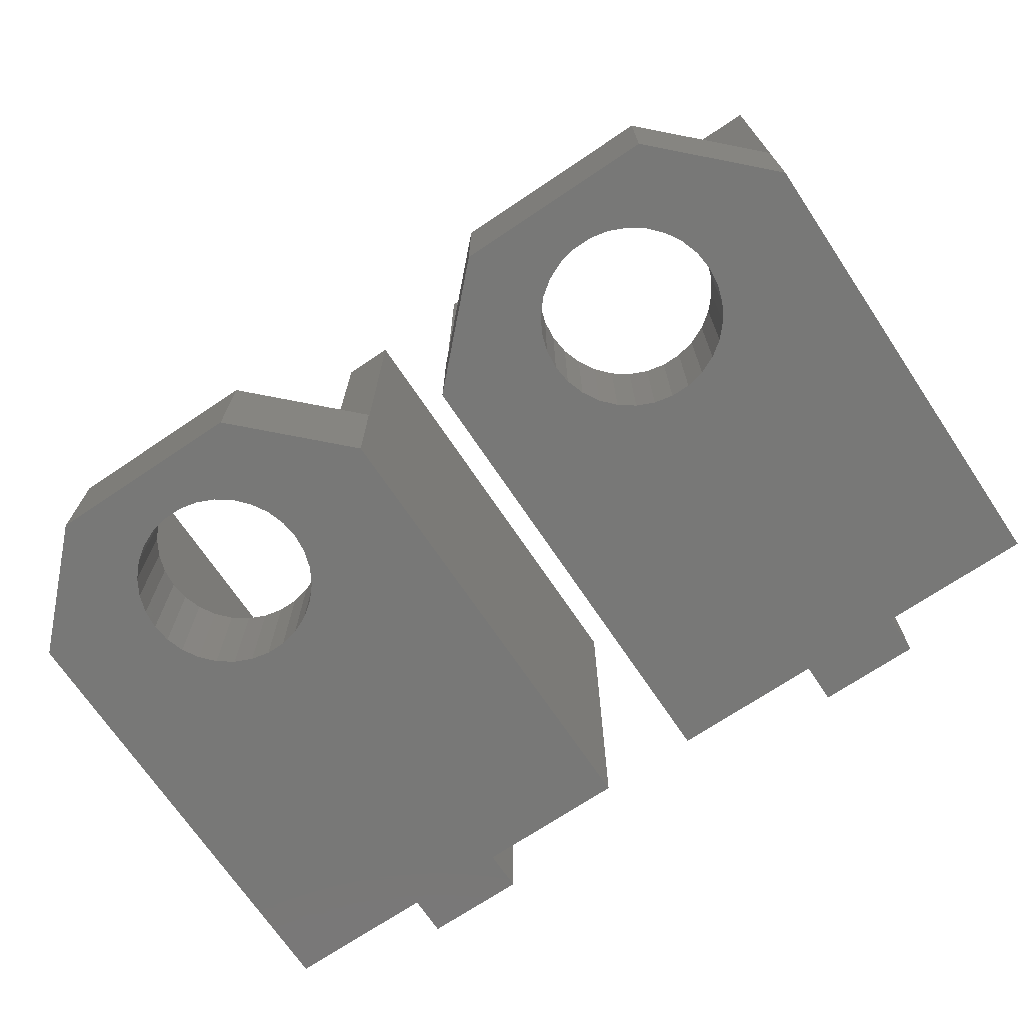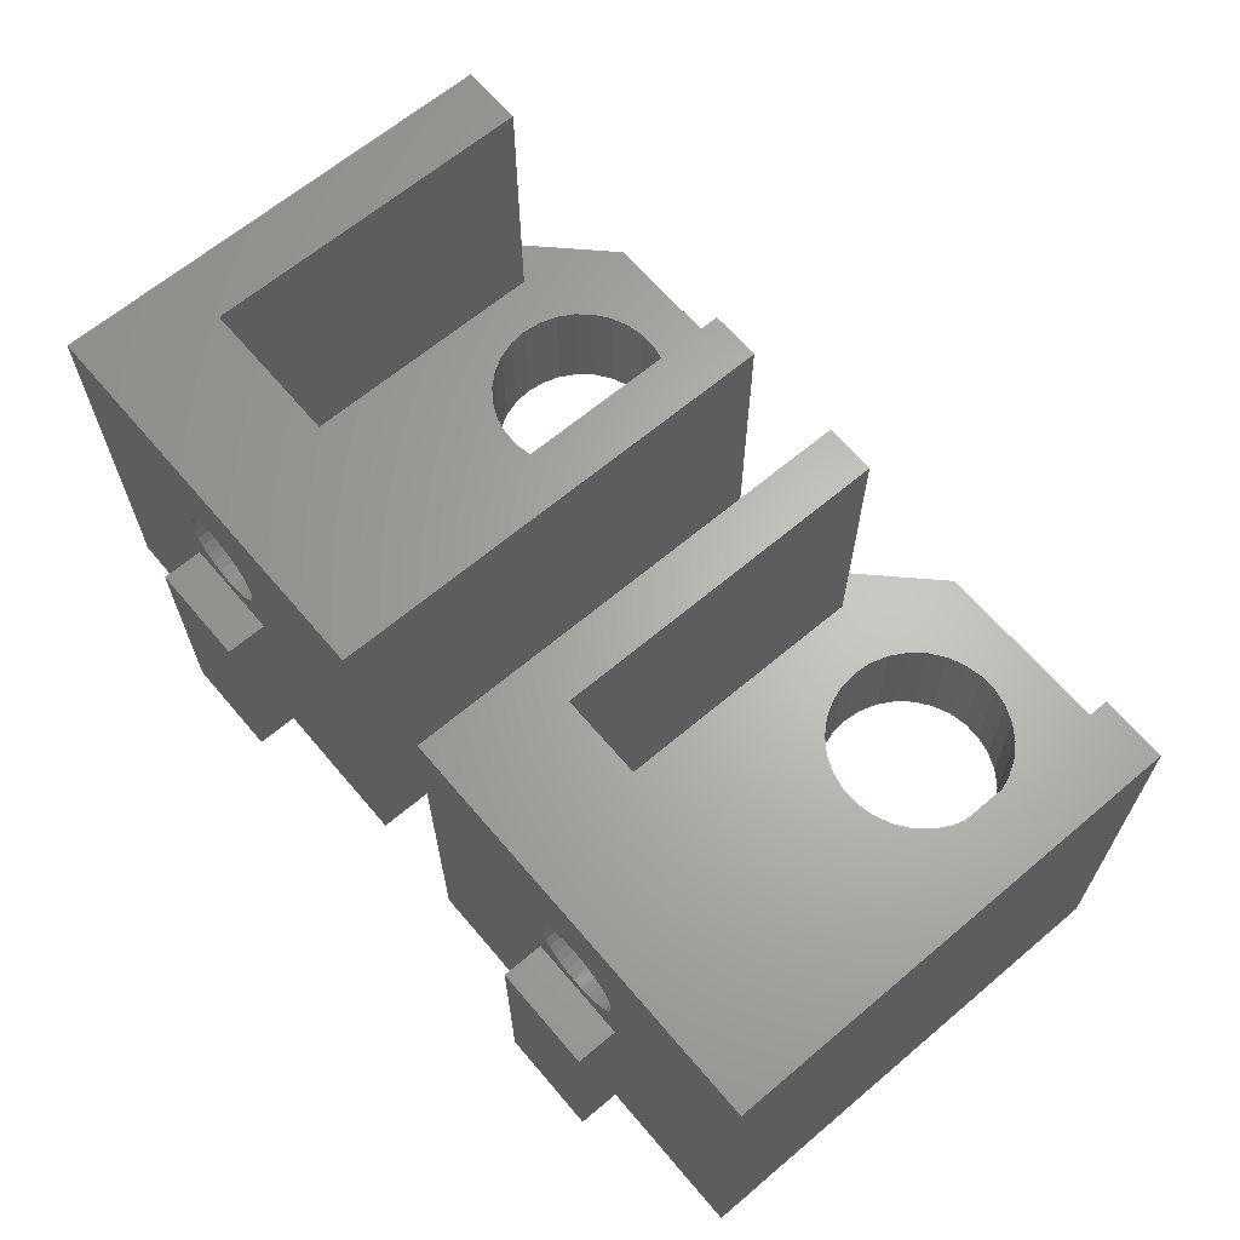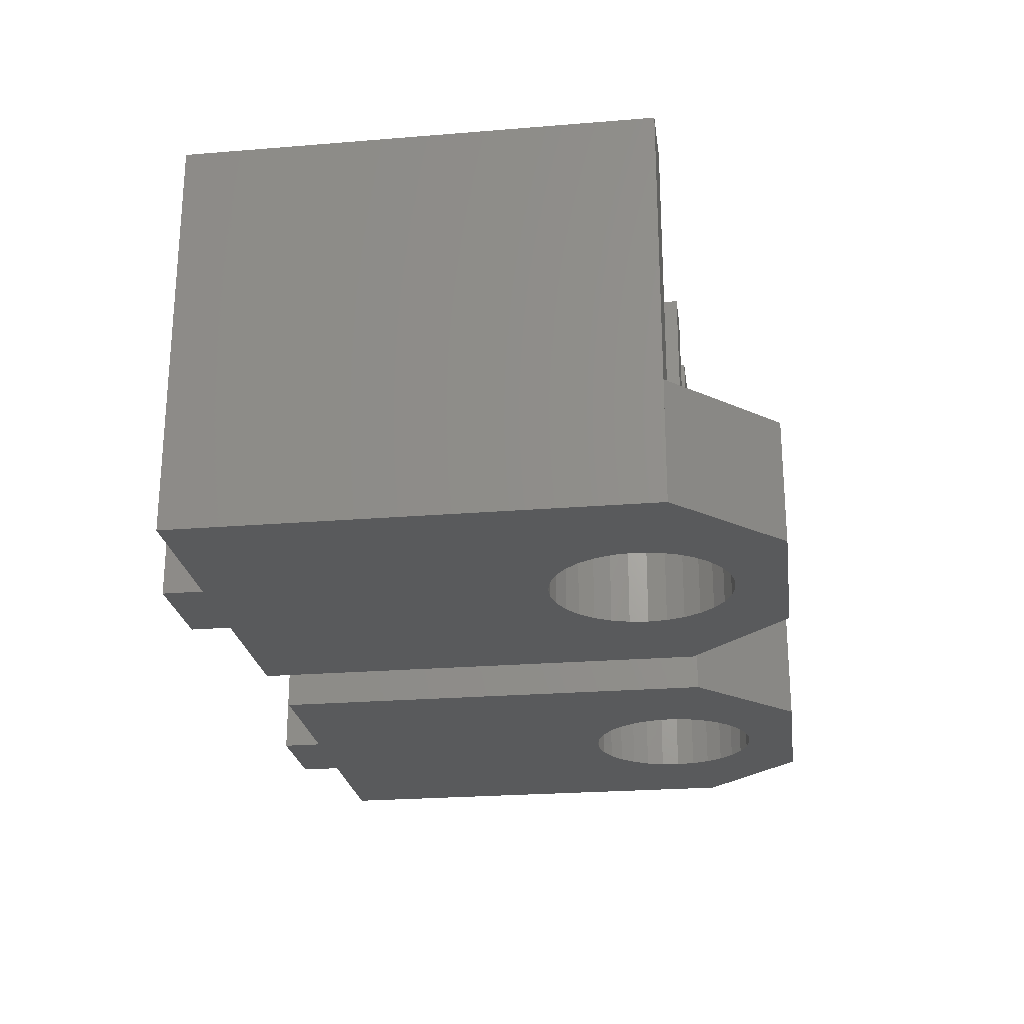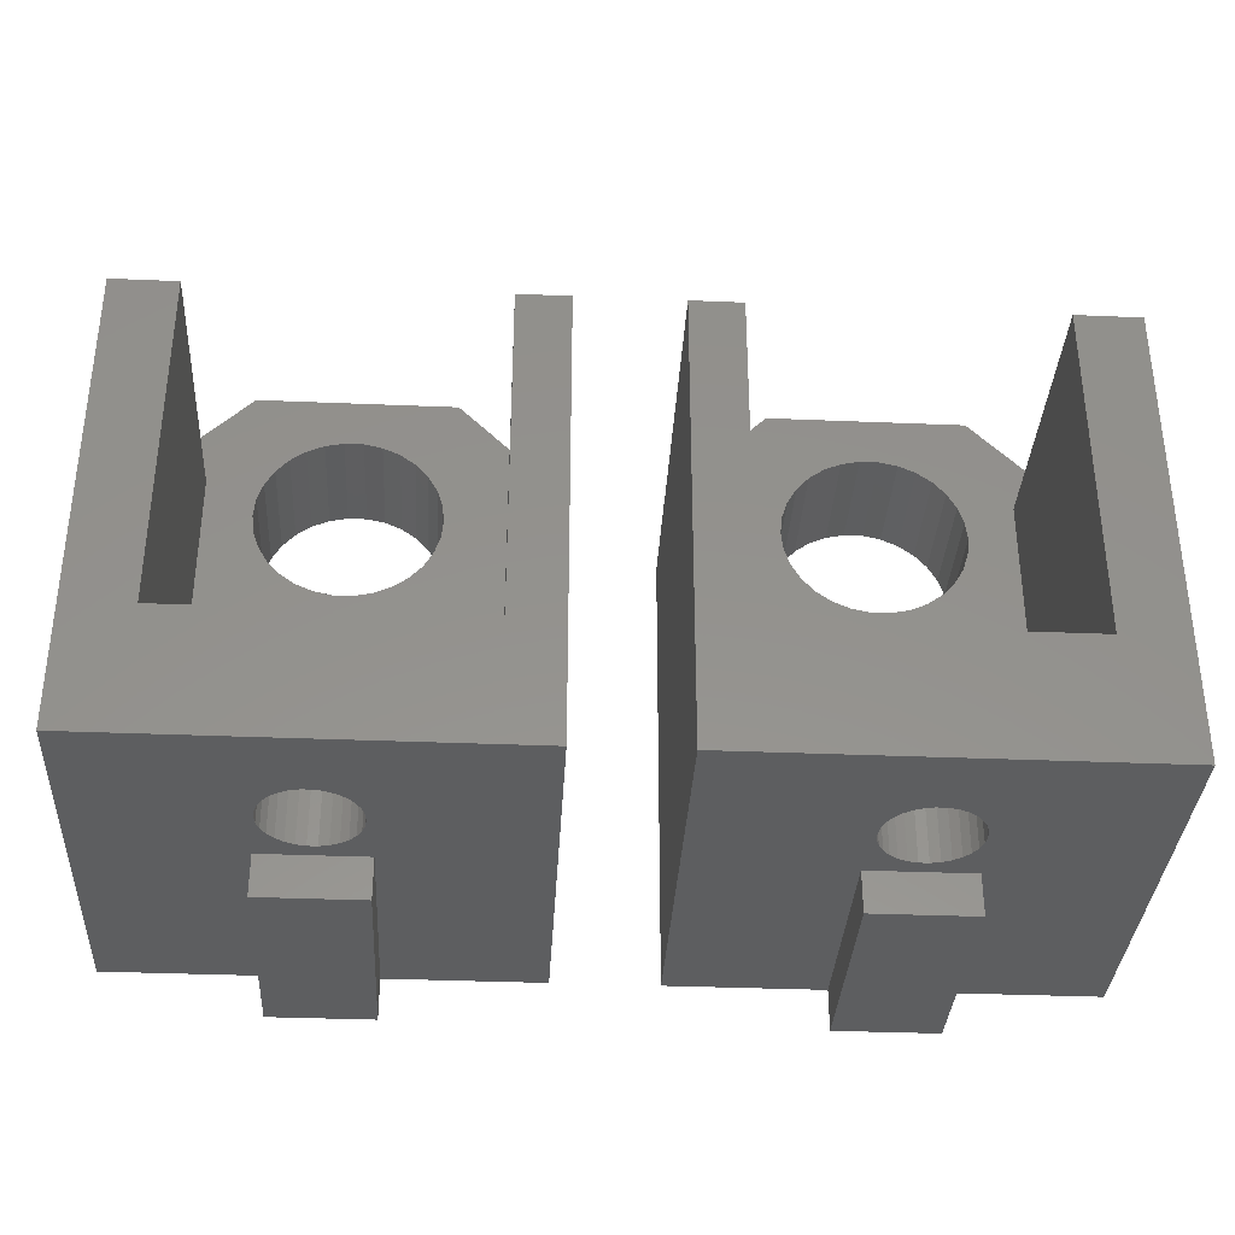
<metadata>
{"format":"stl","ext":"stl","renderer":"f3d","projection":"perspective","resolution":1024,"background":"white","views":[{"elev":-70.8,"azim":-146.1,"up":"+Z"},{"elev":65.1,"azim":49.7,"up":"+Z"},{"elev":-23.9,"azim":97.8,"up":"+Z"},{"elev":-34.8,"azim":-3.2,"up":"+Y"}]}
</metadata>
<code>
# stl→obj: 325 verts, 658 faces
v 7.348e-16 8 20
v -4.93e-31 2 20
v 20 2 20
v 20 8 20
v 7.5 2 11
v 0 2 0
v 7.75 2 14
v 9.305 2 16.14
v 9.765 2 16.24
v 20 2 0
v 12.5 2 0
v 7.799 2 13.53
v 7.799 2 14.47
v 7.945 2 14.92
v 11.12 2 15.95
v 11.51 2 15.67
v 8.18 2 15.32
v 8.494 2 15.67
v 8.875 2 15.95
v 10.24 2 16.24
v 10.7 2 16.14
v 9.305 2 11.86
v 8.875 2 12.05
v 12.2 2 14.47
v 12.25 2 14
v 11.82 2 15.32
v 12.06 2 14.92
v 8.494 2 12.33
v 12.2 2 13.53
v 12.06 2 13.08
v 11.82 2 12.68
v 11.51 2 12.33
v 12.5 2 11
v 9.765 2 11.76
v 10.24 2 11.76
v 8.18 2 12.68
v 7.945 2 13.08
v 10.7 2 11.86
v 11.12 2 12.05
v 7.5 2 0
v 7.225e-16 7.9 1.31e-15
v 7.225e-16 7.9 20
v 2.5 8 20
v 11.82 8 12.68
v 16.85 8 20
v 16.85 8 6
v 2.5 8 6
v 8.494 8 12.33
v 8.875 8 12.05
v 7.799 8 14.47
v 7.75 8 14
v 7.945 8 14.92
v 10.24 8 11.76
v 9.765 8 11.76
v 9.305 8 11.86
v 8.18 8 12.68
v 10.7 8 11.86
v 11.12 8 12.05
v 10.24 8 16.24
v 10.7 8 16.14
v 12.2 8 13.53
v 12.06 8 13.08
v 12.25 8 14
v 11.51 8 12.33
v 12.2 8 14.47
v 12.06 8 14.92
v 11.82 8 15.32
v 11.51 8 15.67
v 11.12 8 15.95
v 9.765 8 16.24
v 9.305 8 16.14
v 8.875 8 15.95
v 8.18 8 15.32
v 8.494 8 15.67
v 7.799 8 13.53
v 7.945 8 13.08
v 20 8 1.332e-15
v 20 7.9 1.31e-15
v 12.5 9.185e-16 -4.441e-16
v 7.5 1.531e-15 -4.441e-16
v 12.5 -1.524e-15 11
v 7.5 -9.117e-16 11
v 0 7.9 0
v 20 7.9 0
v 0 7.9 20
v 0 9.4 20
v 2.5 24.9 20
v 0 24.9 20
v 2.5 24.9 6
v 6.359 20.36 6
v 14.9 30 6
v 16.85 24.9 6
v 20 24.9 6
v 5.042 30 6
v 0 24.96 6
v 5.889 24.83 6
v 6.359 25.64 6
v 5.598 23.94 6
v 5.5 23 6
v 9.53 18.52 6
v 8.609 18.72 6
v 14.11 24.83 6
v 14.4 23.94 6
v 6.989 26.34 6
v 7.75 26.9 6
v 9.53 27.48 6
v 10.47 27.48 6
v 8.609 27.28 6
v 13.64 25.64 6
v 12.25 26.9 6
v 13.01 26.34 6
v 11.39 27.28 6
v 5.889 21.17 6
v 14.5 23 6
v 14.4 22.06 6
v 14.11 21.17 6
v 13.64 20.36 6
v 13.01 19.66 6
v 12.25 19.1 6
v 11.39 18.72 6
v 10.47 18.52 6
v 7.75 19.1 6
v 6.989 19.66 6
v 5.598 22.06 6
v 0 24.9 6
v 16.85 24.9 20
v 20 24.9 20
v 20 24.9 6.1
v 20 24.9 0
v 0 9.4 0
v 0 24.96 0
v 5.5 23 0
v 5.042 30 0
v 11.39 27.28 0
v 14.9 30 0
v 5.598 22.06 0
v 5.598 23.94 0
v 5.889 21.17 0
v 6.359 20.36 0
v 6.989 19.66 0
v 8.609 18.72 0
v 7.75 19.1 0
v 9.53 18.52 0
v 10.47 18.52 0
v 13.01 19.66 0
v 12.25 19.1 0
v 11.39 18.72 0
v 14.4 23.94 0
v 14.5 23 0
v 13.64 20.36 0
v 14.11 21.17 0
v 14.4 22.06 0
v 14.11 24.83 0
v 13.64 25.64 0
v 6.989 26.34 0
v 7.75 26.9 0
v 10.47 27.48 0
v 9.53 27.48 0
v 13.01 26.34 0
v 12.25 26.9 0
v 8.609 27.28 0
v 6.359 25.64 0
v 5.889 24.83 0
v -25 2 20
v -25 8 20
v -25 2 0
v -25 8 1.332e-15
v -25 7.9 1.31e-15
v -5 7.9 1.31e-15
v -5 2 0
v -12.5 2 0
v -12.5 1.531e-15 -4.441e-16
v -17.5 2 0
v -17.5 9.185e-16 -4.441e-16
v -5 8 20
v -7.5 8 20
v -13.18 8 12.68
v -7.5 8 6
v -16.12 8 12.05
v -21.85 8 6
v -21.85 8 20
v -15.7 8 11.86
v -14.3 8 11.86
v -14.76 8 11.76
v -15.24 8 11.76
v -17.2 8 13.53
v -17.06 8 13.08
v -16.82 8 12.68
v -16.51 8 12.33
v -13.49 8 12.33
v -13.88 8 12.05
v -17.2 8 14.47
v -17.06 8 14.92
v -14.76 8 16.24
v -14.3 8 16.14
v -12.94 8 13.08
v -12.8 8 13.53
v -12.75 8 14
v -12.8 8 14.47
v -12.94 8 14.92
v -13.18 8 15.32
v -13.49 8 15.67
v -13.88 8 15.95
v -15.24 8 16.24
v -15.7 8 16.14
v -16.12 8 15.95
v -16.51 8 15.67
v -16.82 8 15.32
v -17.25 8 14
v -14.3 2 11.86
v -17.5 2 11
v -12.5 2 11
v -5 2 20
v -17.25 2 14
v -17.2 2 13.53
v -17.2 2 14.47
v -17.06 2 14.92
v -13.88 2 15.95
v -13.49 2 15.67
v -16.82 2 15.32
v -16.51 2 15.67
v -16.12 2 15.95
v -15.7 2 16.14
v -15.24 2 16.24
v -14.76 2 16.24
v -14.3 2 16.14
v -14.76 2 11.76
v -15.24 2 11.76
v -12.8 2 14.47
v -12.75 2 14
v -13.18 2 15.32
v -12.94 2 14.92
v -12.8 2 13.53
v -12.94 2 13.08
v -13.18 2 12.68
v -13.49 2 12.33
v -13.88 2 12.05
v -15.7 2 11.86
v -16.12 2 12.05
v -16.51 2 12.33
v -16.82 2 12.68
v -17.06 2 13.08
v -25 7.9 0
v -25 24.9 0
v -25 24.9 6.1
v -25 24.9 20
v -17.5 -1.524e-15 11
v -12.5 -9.117e-16 11
v -5 7.9 20
v -5 7.9 0
v -21.85 24.9 20
v -21.85 24.9 6
v -7.5 24.9 6
v -5 24.9 6
v -19.9 30 6
v -25 24.9 6
v -13.61 27.28 6
v -5 24.96 6
v -10.04 30 6
v -19.5 23 6
v -19.4 22.06 6
v -19.4 23.94 6
v -19.11 24.83 6
v -16.39 18.72 6
v -17.25 19.1 6
v -18.64 25.64 6
v -18.01 26.34 6
v -17.25 26.9 6
v -16.39 27.28 6
v -15.47 27.48 6
v -14.53 27.48 6
v -12.75 26.9 6
v -11.99 26.34 6
v -11.36 25.64 6
v -10.5 23 6
v -10.6 22.06 6
v -10.89 24.83 6
v -12.75 19.1 6
v -13.61 18.72 6
v -10.6 23.94 6
v -14.53 18.52 6
v -10.89 21.17 6
v -11.36 20.36 6
v -11.99 19.66 6
v -15.47 18.52 6
v -18.01 19.66 6
v -18.64 20.36 6
v -19.11 21.17 6
v -7.5 24.9 20
v -5 24.9 20
v -5 9.4 20
v -19.9 30 0
v -10.04 30 0
v -11.36 25.64 0
v -5 24.96 0
v -11.99 19.66 0
v -5 9.4 0
v -10.89 24.83 0
v -19.4 22.06 0
v -19.11 21.17 0
v -18.64 20.36 0
v -18.01 19.66 0
v -17.25 19.1 0
v -15.47 18.52 0
v -16.39 18.72 0
v -14.53 18.52 0
v -10.6 23.94 0
v -10.5 23 0
v -11.36 20.36 0
v -10.89 21.17 0
v -13.61 18.72 0
v -12.75 19.1 0
v -10.6 22.06 0
v -11.99 26.34 0
v -17.25 26.9 0
v -16.39 27.28 0
v -12.75 26.9 0
v -13.61 27.28 0
v -14.53 27.48 0
v -15.47 27.48 0
v -18.01 26.34 0
v -18.64 25.64 0
v -19.11 24.83 0
v -19.4 23.94 0
v -19.5 23 0
f 1 2 3
f 4 1 3
f 5 2 6
f 7 2 5
f 8 9 3
f 10 3 11
f 12 7 5
f 13 2 7
f 14 2 13
f 15 16 3
f 17 2 14
f 18 2 17
f 19 2 18
f 8 2 19
f 9 20 3
f 3 2 8
f 20 21 3
f 22 23 5
f 24 25 3
f 3 16 26
f 3 26 27
f 3 27 24
f 21 15 3
f 23 28 5
f 3 25 29
f 3 29 30
f 3 30 31
f 3 31 32
f 33 11 3
f 34 5 35
f 22 5 34
f 28 36 5
f 36 37 5
f 37 12 5
f 5 38 35
f 32 33 3
f 39 33 32
f 38 33 39
f 5 33 38
f 40 5 6
f 41 6 42
f 2 1 42
f 2 42 6
f 1 4 43
f 44 45 46
f 47 48 49
f 43 50 51
f 4 45 43
f 50 43 52
f 53 46 54
f 47 49 55
f 43 56 47
f 47 55 46
f 57 46 53
f 54 46 55
f 58 46 57
f 59 43 60
f 61 45 62
f 63 45 61
f 58 64 46
f 62 45 44
f 64 44 46
f 65 45 63
f 66 45 65
f 67 45 66
f 68 45 67
f 69 45 68
f 43 45 69
f 43 69 60
f 70 43 59
f 71 43 70
f 72 43 71
f 52 43 73
f 43 72 74
f 43 74 73
f 43 51 75
f 43 75 76
f 43 76 56
f 56 48 47
f 4 3 10
f 77 4 10
f 6 41 40
f 40 41 78
f 78 77 10
f 78 10 11
f 78 11 40
f 11 79 40
f 40 79 80
f 33 81 79
f 11 33 79
f 5 82 81
f 33 5 81
f 82 5 80
f 80 5 40
f 51 50 13
f 7 51 13
f 12 75 51
f 7 12 51
f 37 76 75
f 12 37 75
f 36 56 76
f 37 36 76
f 28 48 56
f 36 28 56
f 23 49 48
f 28 23 48
f 22 55 49
f 23 22 49
f 34 54 55
f 22 34 55
f 35 53 54
f 34 35 54
f 38 57 53
f 35 38 53
f 39 58 57
f 38 39 57
f 32 64 58
f 39 32 58
f 44 64 31
f 31 64 32
f 62 44 30
f 30 44 31
f 61 62 29
f 29 62 30
f 63 61 25
f 25 61 29
f 63 25 65
f 65 25 24
f 65 24 66
f 66 24 27
f 66 27 67
f 67 27 26
f 67 26 68
f 68 26 16
f 68 16 69
f 69 16 15
f 69 15 60
f 60 15 21
f 60 21 59
f 59 21 20
f 59 20 70
f 70 20 9
f 70 9 71
f 71 9 8
f 71 8 72
f 72 8 19
f 72 19 74
f 74 19 18
f 73 74 18
f 17 73 18
f 52 73 17
f 14 52 17
f 50 52 14
f 13 50 14
f 41 83 84
f 41 42 85
f 85 83 41
f 78 41 84
f 86 85 42
f 43 86 1
f 1 86 42
f 87 86 43
f 88 86 87
f 47 89 87
f 43 47 87
f 89 47 46
f 90 89 46
f 91 92 93
f 94 89 91
f 95 89 94
f 96 97 89
f 98 89 99
f 100 101 46
f 96 89 98
f 102 103 92
f 104 89 97
f 105 89 104
f 106 107 91
f 108 89 105
f 109 102 92
f 91 89 108
f 110 111 92
f 91 112 92
f 91 107 112
f 112 110 92
f 111 109 92
f 90 113 89
f 92 103 46
f 103 114 46
f 114 115 46
f 115 116 46
f 116 117 46
f 117 118 46
f 118 119 46
f 119 120 46
f 120 121 46
f 121 100 46
f 101 122 46
f 122 123 46
f 113 124 89
f 123 90 46
f 99 89 124
f 125 89 95
f 108 106 91
f 92 46 126
f 126 46 45
f 126 45 4
f 127 126 4
f 4 128 127
f 129 128 4
f 77 129 4
f 78 129 77
f 84 129 78
f 81 82 80
f 79 81 80
f 83 85 130
f 130 85 86
f 83 130 84
f 84 130 131
f 132 131 133
f 134 133 135
f 84 135 129
f 136 131 132
f 137 132 133
f 138 131 136
f 139 131 138
f 140 131 139
f 84 131 140
f 141 84 142
f 143 84 141
f 144 84 143
f 145 84 146
f 84 144 147
f 84 147 146
f 148 135 149
f 84 145 150
f 84 150 151
f 84 151 152
f 84 152 149
f 84 149 135
f 153 135 148
f 154 135 153
f 155 133 156
f 157 133 134
f 158 133 157
f 154 159 135
f 159 160 135
f 160 134 135
f 161 133 158
f 156 133 161
f 162 133 155
f 162 163 133
f 163 137 133
f 142 84 140
f 130 86 131
f 125 86 88
f 131 86 125
f 95 131 125
f 87 89 88
f 88 89 125
f 94 133 95
f 95 133 131
f 133 94 135
f 135 94 91
f 93 128 129
f 93 129 91
f 129 135 91
f 127 128 126
f 126 128 93
f 126 93 92
f 137 98 99
f 132 137 99
f 99 124 136
f 132 99 136
f 124 113 138
f 136 124 138
f 113 90 139
f 138 113 139
f 90 123 140
f 139 90 140
f 122 142 123
f 123 142 140
f 101 141 122
f 122 141 142
f 100 143 101
f 101 143 141
f 121 144 100
f 100 144 143
f 120 147 121
f 121 147 144
f 119 146 120
f 120 146 147
f 118 145 119
f 119 145 146
f 117 150 118
f 118 150 145
f 116 151 117
f 117 151 150
f 115 152 116
f 116 152 151
f 114 149 115
f 115 149 152
f 114 103 149
f 149 103 148
f 103 102 148
f 148 102 153
f 102 109 153
f 153 109 154
f 109 111 154
f 154 111 159
f 159 111 110
f 160 159 110
f 160 110 112
f 134 160 112
f 134 112 107
f 157 134 107
f 157 107 106
f 158 157 106
f 158 106 108
f 161 158 108
f 161 108 105
f 156 161 105
f 156 105 104
f 155 156 104
f 155 104 97
f 162 155 97
f 162 97 96
f 163 162 96
f 163 96 98
f 137 163 98
f 164 165 166
f 166 165 167
f 168 169 170
f 168 170 171
f 168 171 172
f 173 172 174
f 168 172 173
f 168 166 167
f 166 168 173
f 165 175 176
f 177 176 178
f 179 178 180
f 165 176 181
f 182 178 179
f 183 178 184
f 184 178 185
f 186 187 180
f 187 188 180
f 185 178 182
f 188 189 180
f 189 179 180
f 190 178 191
f 192 181 193
f 183 191 178
f 194 181 195
f 196 176 177
f 190 177 178
f 197 176 196
f 198 176 197
f 199 176 198
f 200 176 199
f 201 176 200
f 202 176 201
f 203 176 202
f 181 176 203
f 181 203 195
f 204 181 194
f 205 181 204
f 206 181 205
f 207 181 206
f 208 181 207
f 193 181 208
f 181 192 209
f 181 209 186
f 181 186 180
f 210 211 212
f 173 211 164
f 171 170 212
f 170 213 212
f 214 164 211
f 164 166 173
f 215 214 211
f 216 164 214
f 217 164 216
f 218 219 213
f 220 164 217
f 221 164 220
f 222 164 221
f 223 164 222
f 224 225 213
f 213 164 223
f 225 226 213
f 227 228 211
f 229 230 213
f 213 219 231
f 213 231 232
f 213 232 229
f 213 230 212
f 230 233 212
f 233 234 212
f 234 235 212
f 235 236 212
f 236 237 212
f 237 210 212
f 227 211 210
f 228 238 211
f 239 240 211
f 240 241 211
f 241 242 211
f 242 215 211
f 223 224 213
f 226 218 213
f 238 239 211
f 164 213 175
f 165 164 175
f 243 168 244
f 244 168 167
f 244 167 165
f 245 165 246
f 244 165 245
f 247 211 174
f 174 211 173
f 172 248 247
f 174 172 247
f 212 248 172
f 171 212 172
f 249 213 170
f 175 213 249
f 169 249 170
f 168 250 169
f 169 250 249
f 243 250 168
f 181 251 246
f 165 181 246
f 251 181 180
f 252 251 180
f 253 254 255
f 255 256 252
f 180 255 252
f 257 253 255
f 254 258 255
f 258 259 255
f 180 260 255
f 180 261 260
f 262 263 255
f 264 265 178
f 263 266 255
f 266 267 255
f 268 269 255
f 269 270 255
f 270 271 255
f 271 257 255
f 272 253 257
f 273 274 253
f 275 276 178
f 277 253 274
f 278 279 178
f 280 253 277
f 178 253 280
f 279 281 178
f 178 280 275
f 178 276 282
f 178 282 283
f 178 283 284
f 178 284 278
f 272 273 253
f 281 285 178
f 264 178 285
f 180 178 265
f 180 265 286
f 180 286 287
f 180 288 261
f 180 287 288
f 260 262 255
f 267 268 255
f 176 289 178
f 178 289 253
f 290 175 291
f 291 175 249
f 289 175 290
f 176 175 289
f 186 209 214
f 215 186 214
f 187 186 215
f 242 187 215
f 214 209 192
f 216 214 192
f 216 192 193
f 217 216 193
f 217 193 208
f 220 217 208
f 220 208 207
f 221 220 207
f 207 206 221
f 221 206 222
f 206 205 222
f 222 205 223
f 205 204 223
f 223 204 224
f 204 194 224
f 224 194 225
f 194 195 225
f 225 195 226
f 195 203 226
f 226 203 218
f 203 202 218
f 218 202 219
f 202 201 219
f 219 201 231
f 201 200 231
f 231 200 232
f 200 199 232
f 232 199 229
f 199 198 229
f 229 198 230
f 197 233 198
f 198 233 230
f 196 234 197
f 197 234 233
f 177 235 196
f 196 235 234
f 190 236 177
f 177 236 235
f 190 191 237
f 236 190 237
f 191 183 210
f 237 191 210
f 183 184 227
f 210 183 227
f 184 185 228
f 227 184 228
f 185 182 238
f 228 185 238
f 182 179 239
f 238 182 239
f 179 189 240
f 239 179 240
f 189 188 241
f 240 189 241
f 188 187 242
f 241 188 242
f 247 248 212
f 211 247 212
f 292 293 244
f 294 293 295
f 296 295 297
f 244 297 250
f 244 250 243
f 294 295 298
f 244 299 300
f 244 300 301
f 244 301 302
f 244 302 297
f 302 303 297
f 304 297 305
f 306 297 304
f 307 295 308
f 309 295 296
f 310 295 309
f 306 311 297
f 311 312 297
f 312 296 297
f 313 295 310
f 308 295 313
f 298 295 307
f 314 293 294
f 315 244 316
f 317 293 314
f 318 293 317
f 319 293 318
f 320 293 319
f 316 293 320
f 244 293 316
f 321 244 315
f 322 244 321
f 323 244 322
f 324 244 323
f 244 324 325
f 244 325 299
f 305 297 303
f 255 292 256
f 244 245 256
f 244 256 292
f 245 246 251
f 245 251 252
f 245 252 256
f 297 291 249
f 250 297 249
f 259 293 255
f 255 293 292
f 293 259 295
f 295 259 258
f 295 258 254
f 291 295 254
f 290 291 254
f 291 297 295
f 253 289 254
f 254 289 290
f 300 299 261
f 288 300 261
f 299 325 260
f 261 299 260
f 301 300 288
f 287 301 288
f 302 301 287
f 286 302 287
f 302 286 303
f 303 286 265
f 303 265 305
f 305 265 264
f 305 264 304
f 304 264 285
f 304 285 306
f 306 285 281
f 306 281 311
f 311 281 279
f 311 279 312
f 312 279 278
f 312 278 296
f 296 278 284
f 296 284 309
f 309 284 283
f 309 283 310
f 310 283 282
f 310 282 313
f 313 282 276
f 313 276 308
f 308 276 275
f 307 308 280
f 280 308 275
f 298 307 277
f 277 307 280
f 294 298 274
f 274 298 277
f 314 294 273
f 273 294 274
f 272 317 314
f 273 272 314
f 257 318 317
f 272 257 317
f 271 319 318
f 257 271 318
f 270 320 319
f 271 270 319
f 269 316 320
f 270 269 320
f 268 315 316
f 269 268 316
f 267 321 315
f 268 267 315
f 266 322 321
f 267 266 321
f 263 323 322
f 266 263 322
f 262 324 323
f 263 262 323
f 260 325 324
f 262 260 324

</code>
